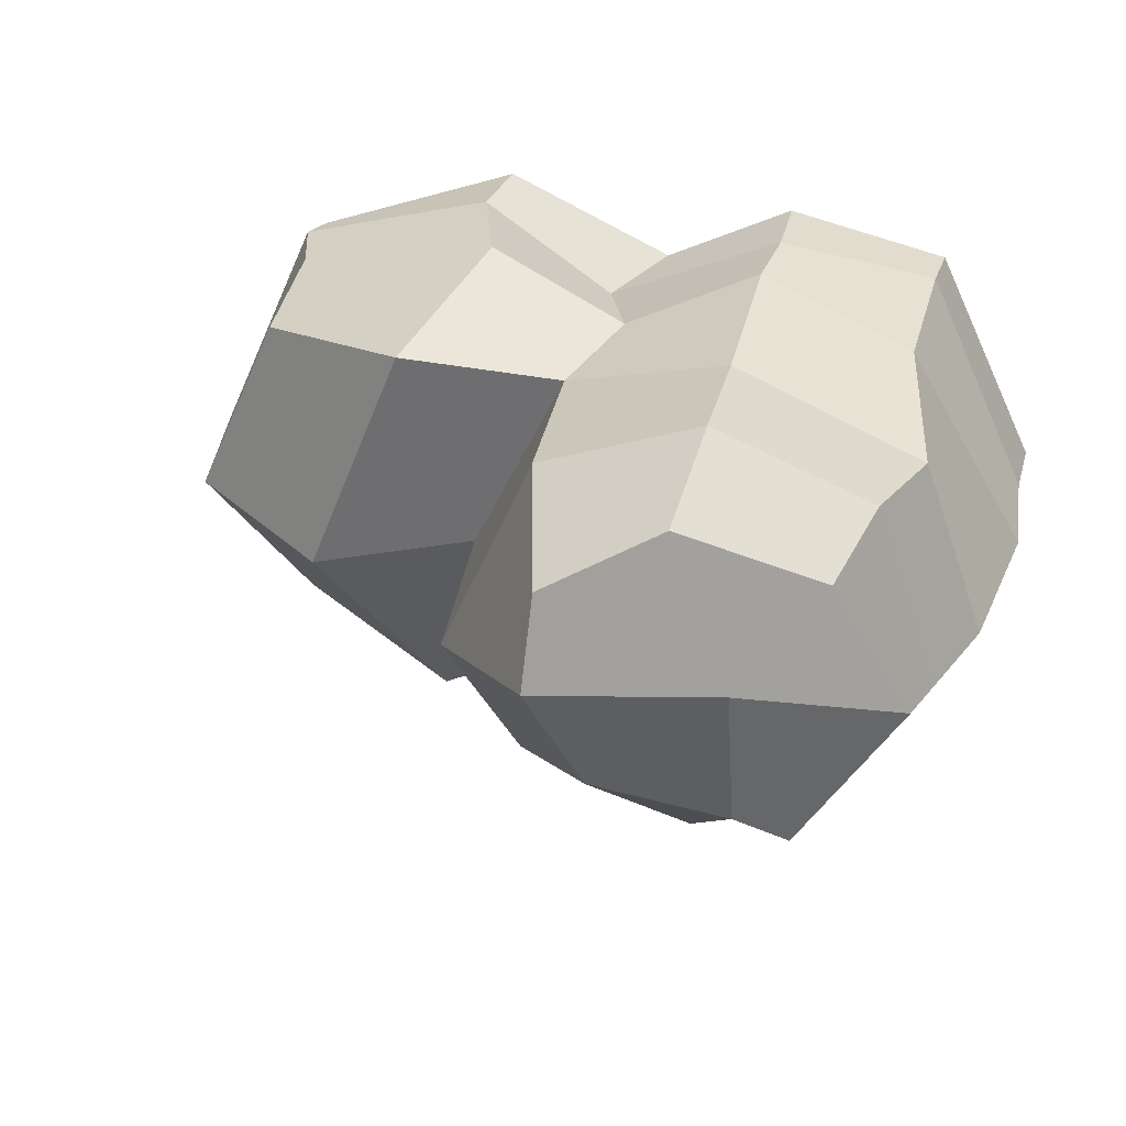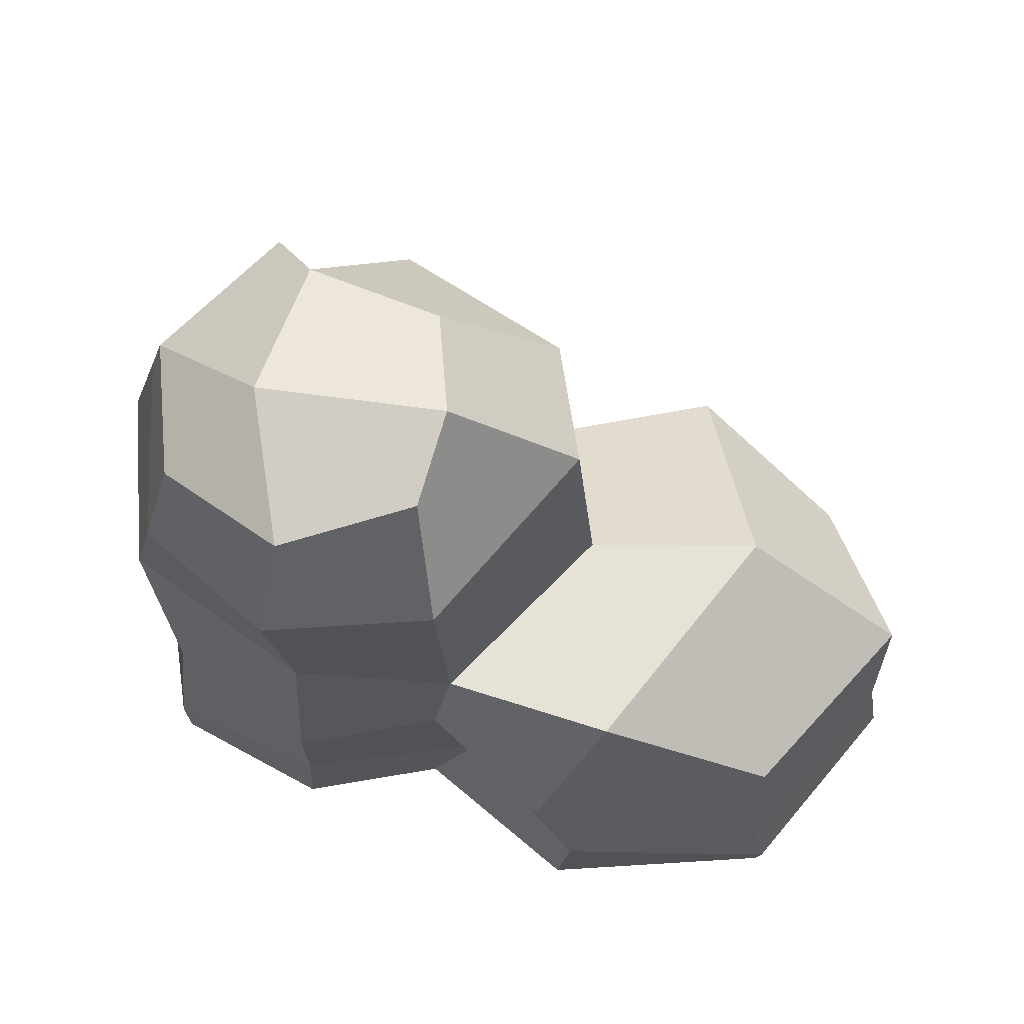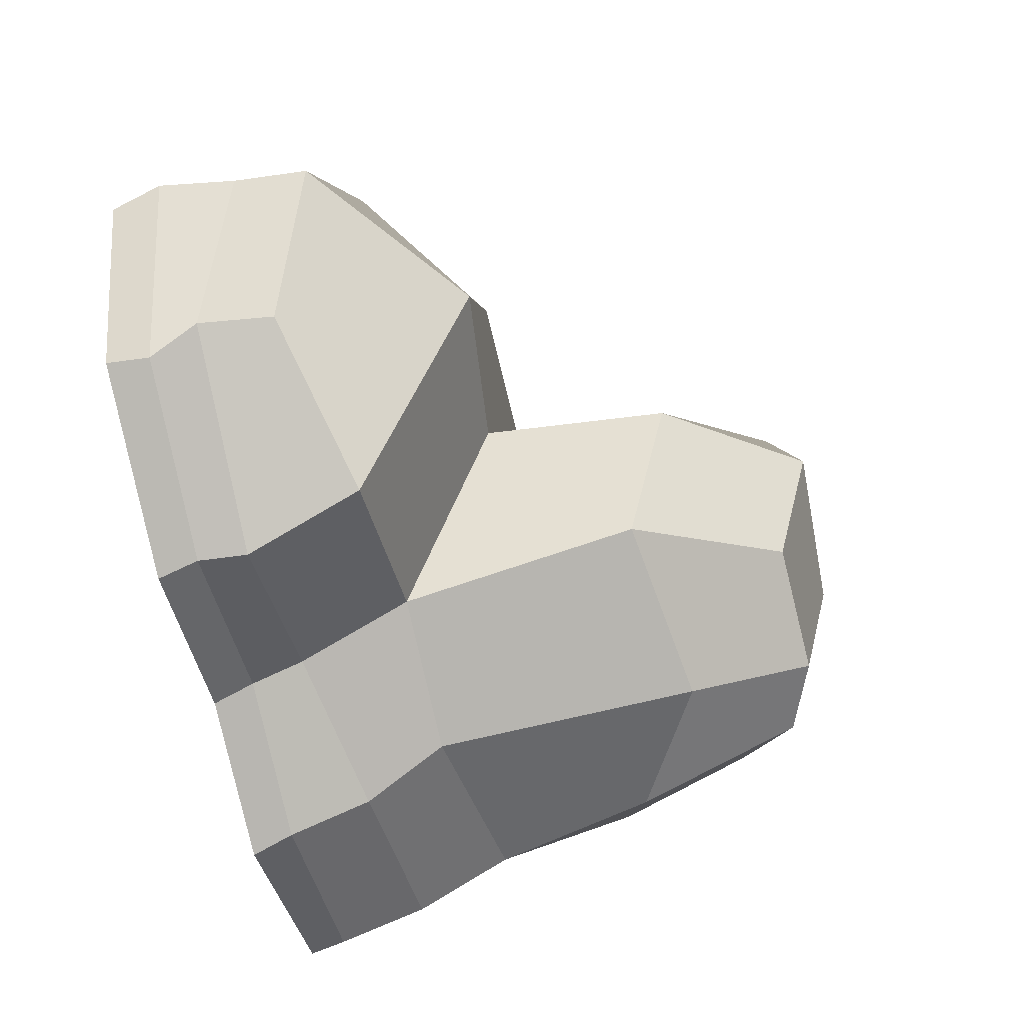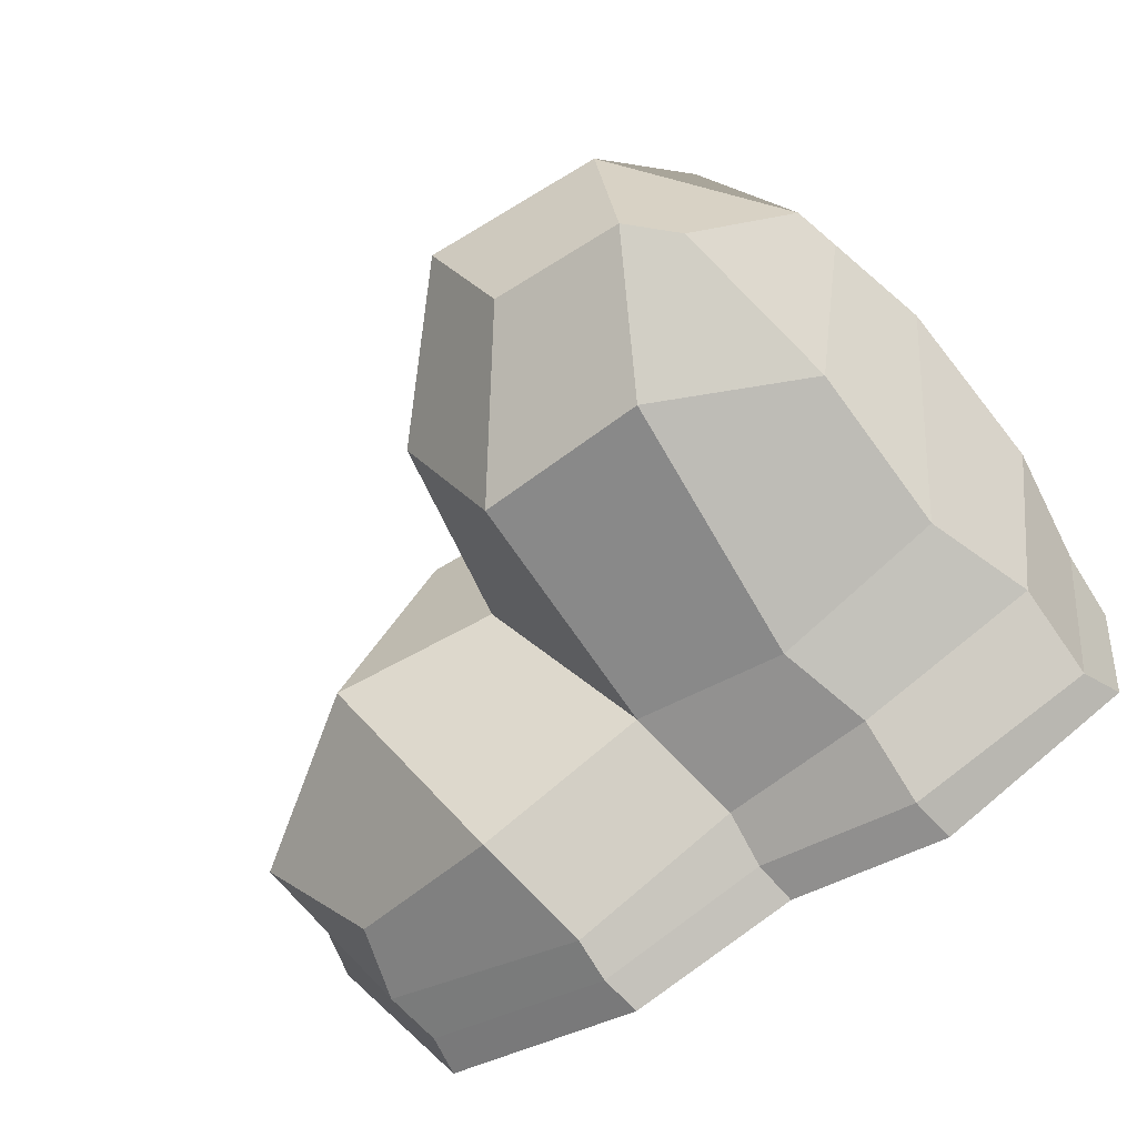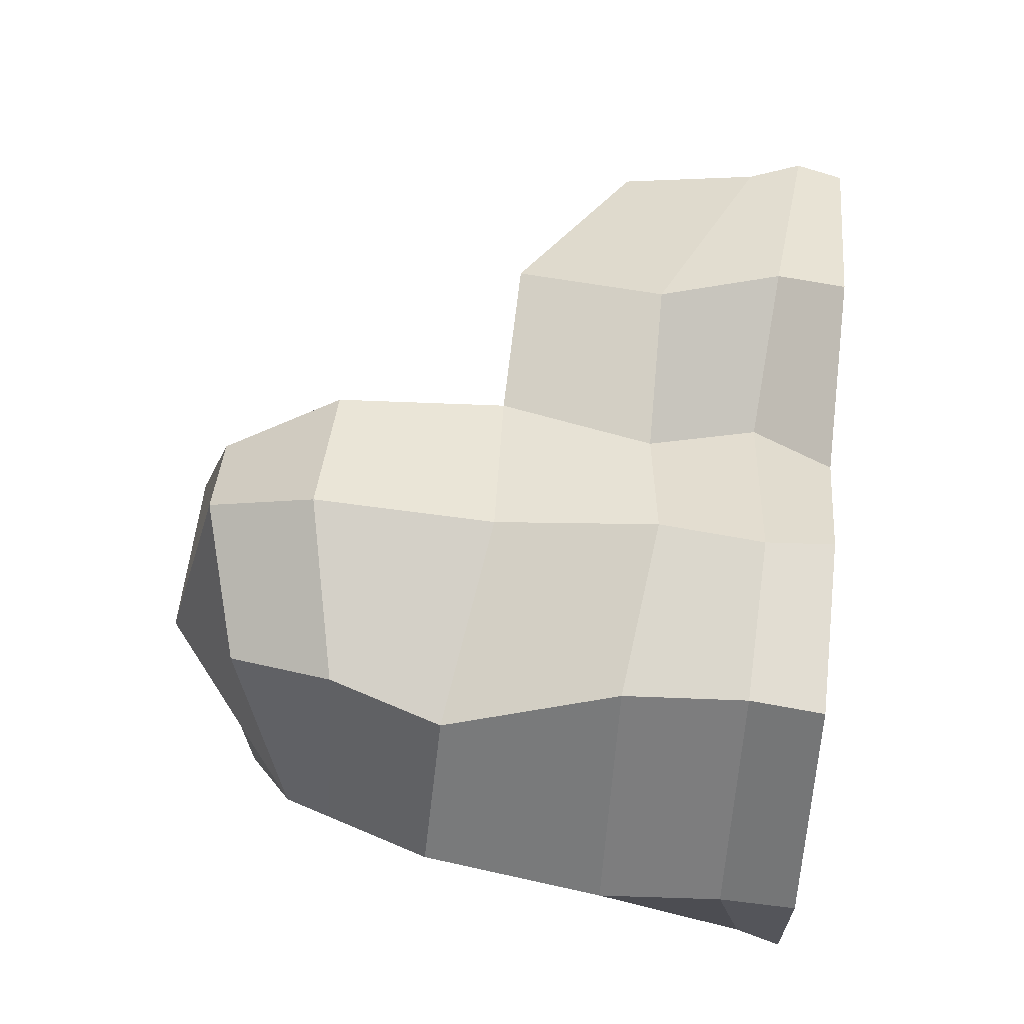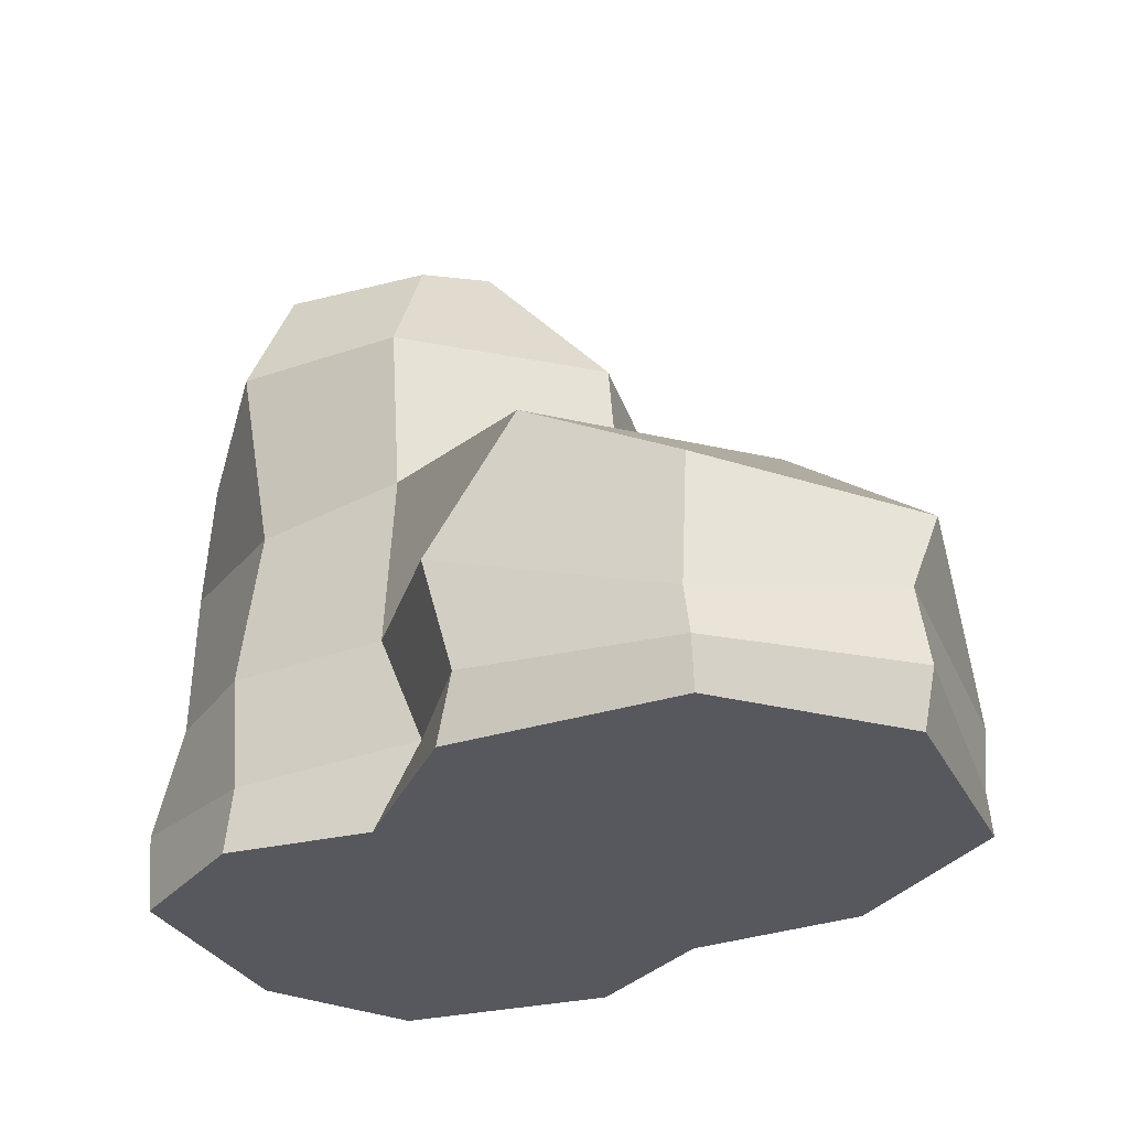
<metadata>
{"format":"obj","ext":"obj","renderer":"f3d","projection":"perspective","resolution":1024,"background":"white","views":[{"elev":31.7,"azim":-166.0,"up":"+Z"},{"elev":64.6,"azim":16.7,"up":"+Y"},{"elev":-66.4,"azim":103.3,"up":"+Z"},{"elev":-70.3,"azim":-148.6,"up":"+Z"},{"elev":58.2,"azim":-83.9,"up":"+Z"},{"elev":-28.9,"azim":46.5,"up":"+Y"}]}
</metadata>
<code>
o Cube
v -0.5059 0.07401 0.8847
v -0.6288 2.724 0.7458
v -0.8756 0.07401 -0.6064
v -0.5272 2.765 -0.5295
v 0.5376 0.07401 0.6912
v 0.5451 2.961 0.6801
v 0.561 0.07401 -0.7455
v 0.3398 2.899 -0.2871
v -0.9774 0.07401 0.01357
v -0.9656 2.476 0.009929
v 0.7235 0.07401 0.01357
v 0.5587 3.115 0.2764
v -0.8895 1.735 0.8031
v -0.8083 1.189 -0.7738
v 0.7306 1.063 -0.7738
v 0.7439 1.633 0.9443
v 1.192 1.573 0.01463
v -1.189 1.794 0.01463
v -0.08773 0.07401 -0.8774
v -0.2977 2.913 -0.3448
v 0.09063 0.07401 1.003
v 0.005031 2.905 1.014
v -0.2895 3.09 0.3939
v 0.09063 0.07401 0.01357
v 0.005007 1.594 1.092
v 0.005007 1.063 -0.9449
v 2.296 0.8471 -0.8422
v 2.164 0.07401 -0.7601
v 2.482 0.07401 0.01357
v 2.311 1.16 0.7995
v 2.143 0.07401 0.7291
v 2.758 1.063 -0.1646
v 1.513 1.063 -1.184
v 1.244 0.07401 -1.128
v 1.22 0.07401 1.066
v 1.527 1.633 0.9632
v 1.975 1.669 -0.1646
v 1.406 0.07401 0.01357
v -1.016 0.696 -0.7539
v 0.5867 0.5082 -0.886
v 0.6286 0.9252 0.904
v -1.291 0.9705 0.01463
v -0.7269 0.9531 0.9347
v -0.1529 0.6569 -1.054
v 0.005007 0.8571 1.2
v 2.363 0.5082 -0.8999
v 2.347 0.5303 0.8732
v 2.749 0.6856 0.01463
v 1.369 0.5082 -1.302
v 1.265 0.9347 1.23
v -1.256 0.07401 0.009079
v -0.7652 0.07401 1.022
v -1.048 0.2726 -0.8593
v -1.137 0.07401 -0.7756
v -0.2162 0.07401 -1.229
v 0.5849 0.2726 -1.009
v 0.5417 0.07401 -1.046
v 0.8062 0.4362 0.8158
v 0.5975 0.07401 0.8837
v -0.007821 0.07401 1.187
v -1.248 0.4178 0.009079
v -0.1688 0.2726 -1.194
v -0.007821 0.3781 1.151
v 2.279 0.2726 -0.9796
v 2.299 0.07401 -0.9821
v 2.747 0.07401 0.009079
v 2.415 0.2919 0.9102
v 2.39 0.07401 0.8701
v 2.81 0.327 0.009079
v 1.339 0.07401 -1.285
v 1.395 0.07401 1.238
v 1.383 0.2726 -1.279
v -0.7536 0.4063 1.057
v 1.448 0.3858 1.212
v -0.7445 2.247 0.8577
v -0.7316 1.95 -0.6233
v 0.8099 2.2 -0.6685
v 0.6884 2.409 0.9546
v 1.098 2.454 0.01138
v -1.034 2.265 0.01138
v -0.04237 2.4 1.223
v -0.01623 2.317 -0.8734
f 80 10 4 76
f 82 20 8 77
f 79 12 6 78
f 81 22 2 75
f 24 11 5 21
f 23 10 2 22
f 20 4 10 23
f 19 7 11 24
f 77 8 12 79
f 75 2 10 80
f 43 13 18 42
f 45 43 73 63
f 45 25 13 43
f 49 33 27 46
f 44 26 15 40
f 42 18 14 39
f 39 14 26 44
f 41 16 25 45
f 3 19 24 9
f 8 20 23 12
f 12 23 22 6
f 9 24 21 1
f 78 6 22 81
f 76 4 20 82
f 46 27 32 48
f 48 32 30 47
f 37 36 30 32
f 38 34 28 29
f 33 37 32 27
f 35 38 29 31
f 5 11 38 35
f 15 17 37 33
f 11 7 34 38
f 17 16 36 37
f 40 15 33 49
f 19 3 54 55
f 16 41 50 36
f 40 49 72 56
f 34 7 57 70
f 49 46 64 72
f 5 35 71 59
f 50 41 58 74
f 21 5 59 60
f 7 19 55 57
f 44 40 56 62
f 28 34 70 65
f 36 50 47 30
f 42 39 53 61
f 74 71 68 67
f 58 59 71 74
f 57 56 72 70
f 66 69 67 68
f 65 64 69 66
f 59 58 63 60
f 54 53 62 55
f 51 61 53 54
f 55 62 56 57
f 70 72 64 65
f 60 63 73 52
f 52 73 61 51
f 35 31 68 71
f 1 21 60 52
f 48 47 67 69
f 3 9 51 54
f 29 28 65 66
f 47 50 74 67
f 46 48 69 64
f 43 42 61 73
f 41 45 63 58
f 31 29 66 68
f 9 1 52 51
f 39 44 62 53
f 14 76 82 26
f 16 78 81 25
f 13 75 80 18
f 15 77 79 17
f 25 81 75 13
f 17 79 78 16
f 26 82 77 15
f 18 80 76 14

</code>
